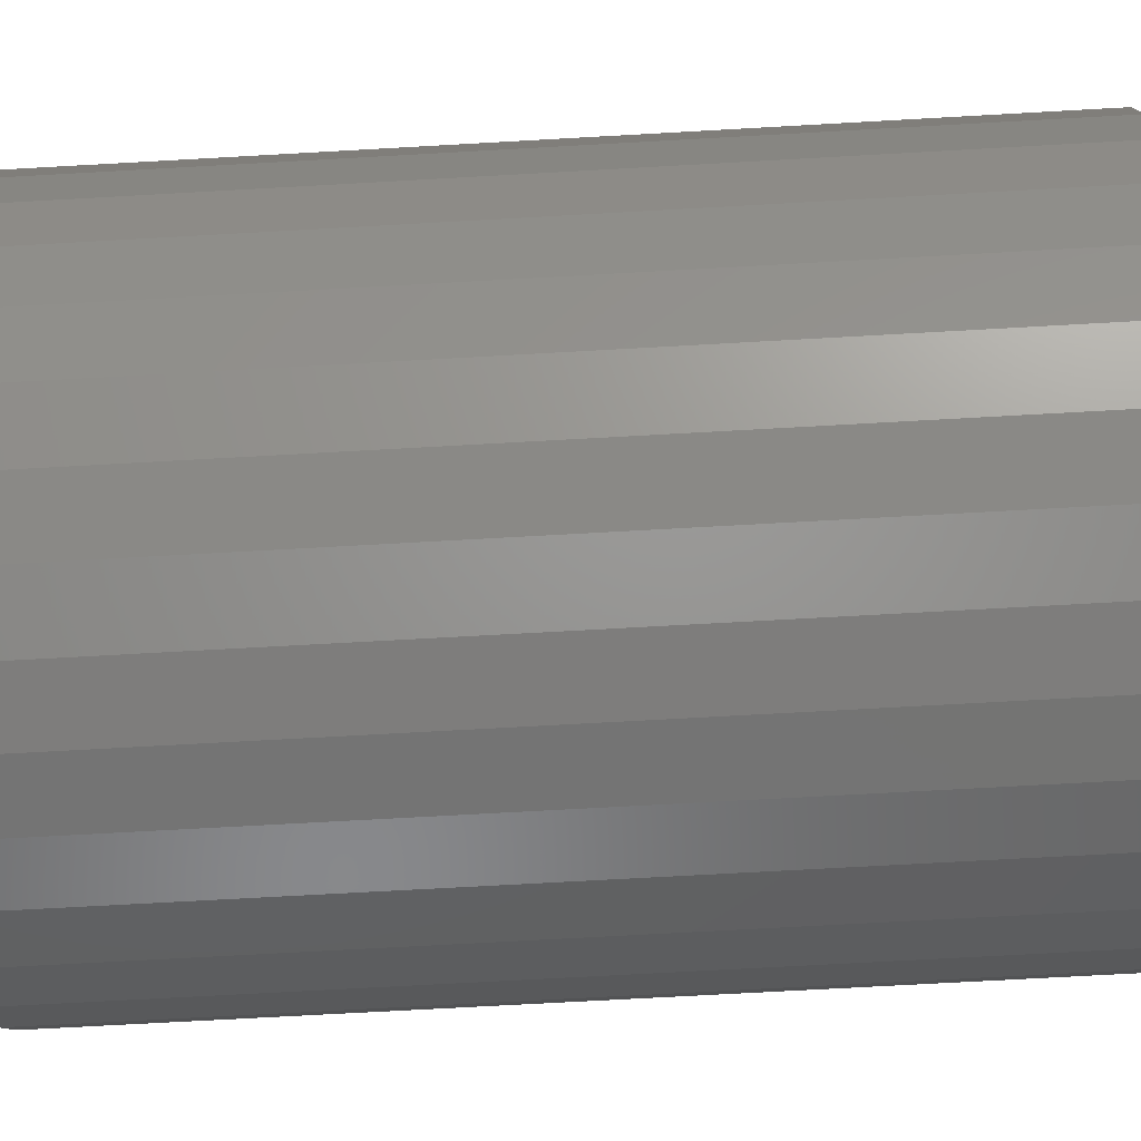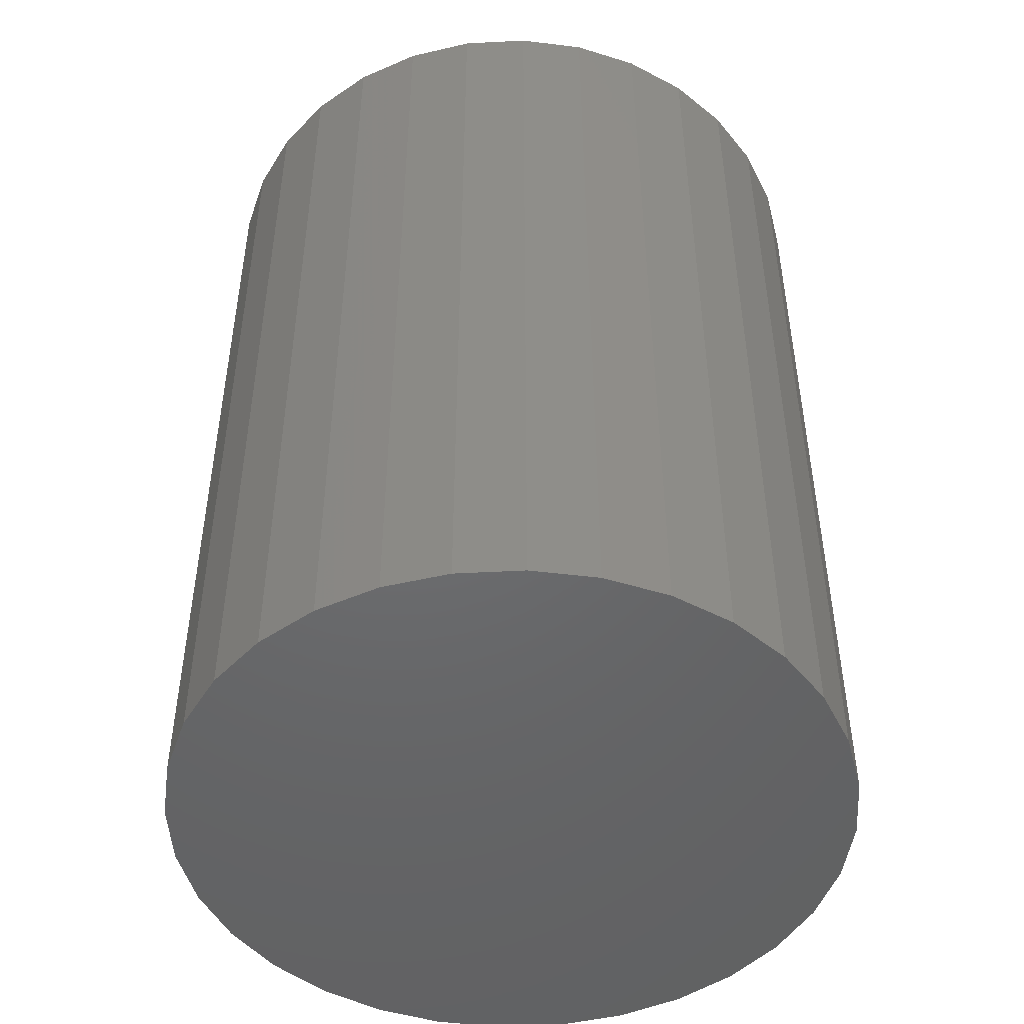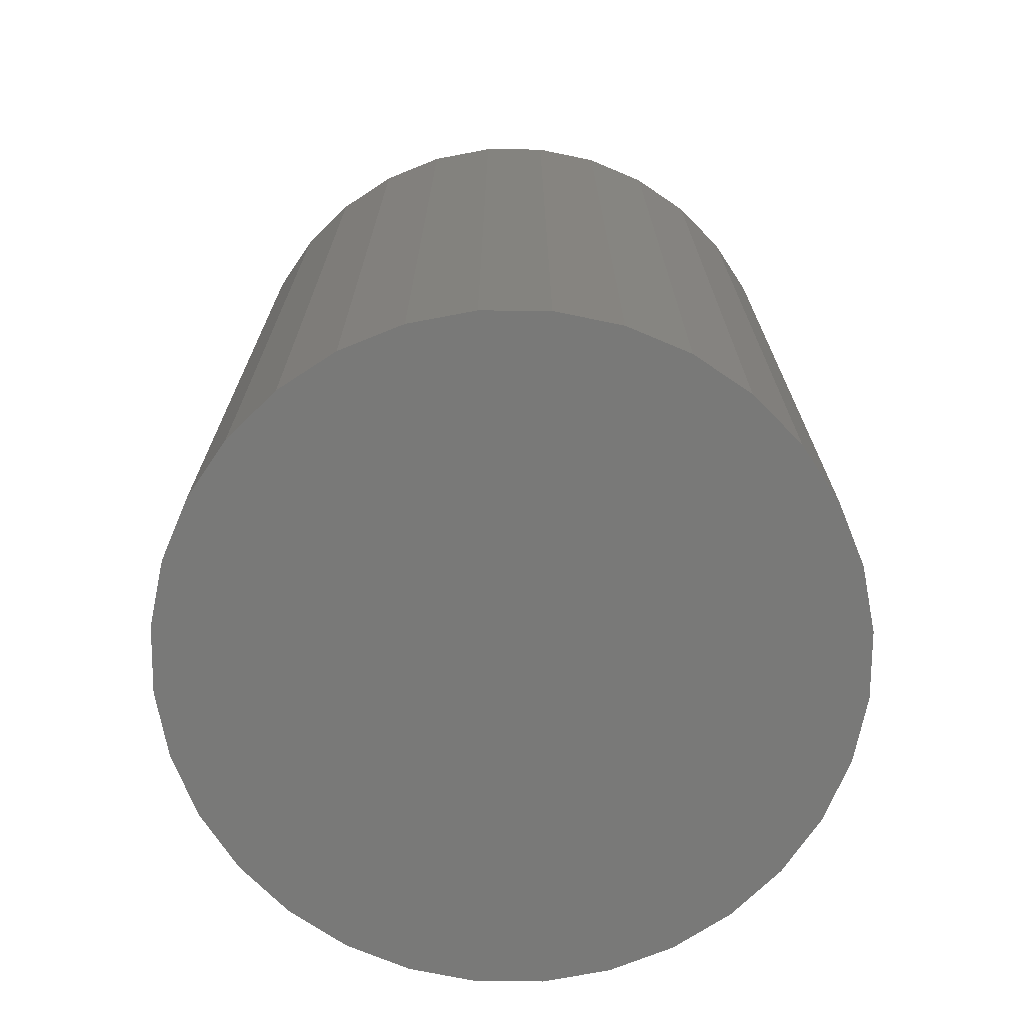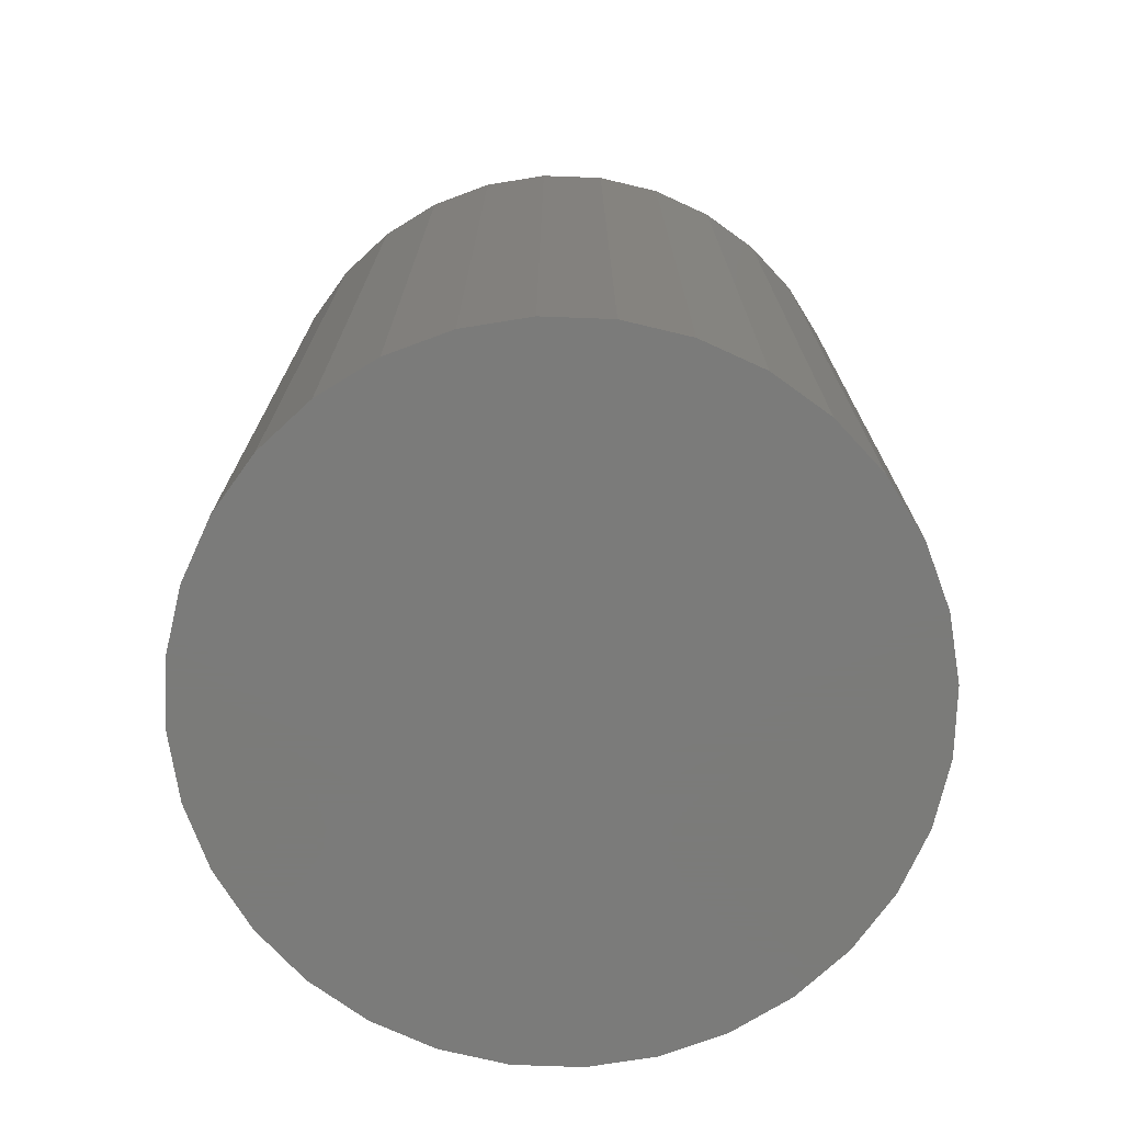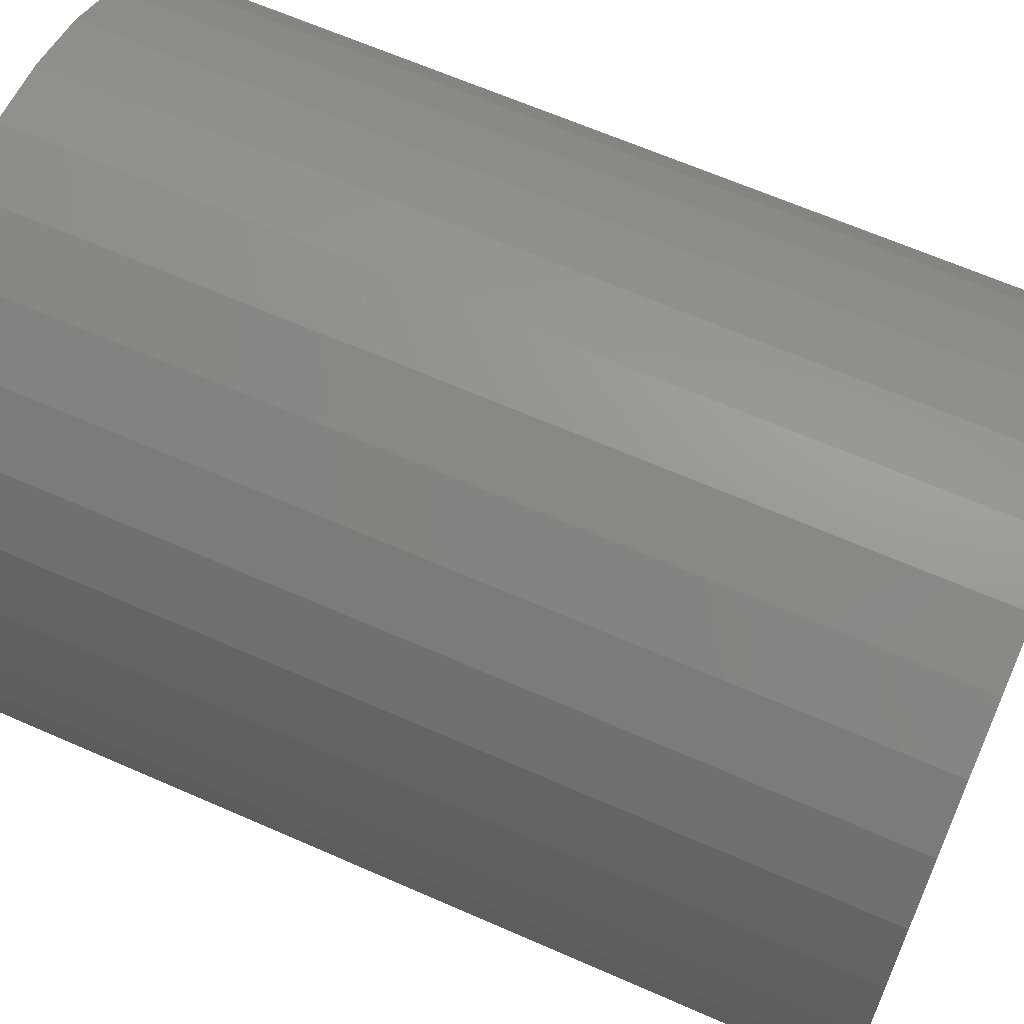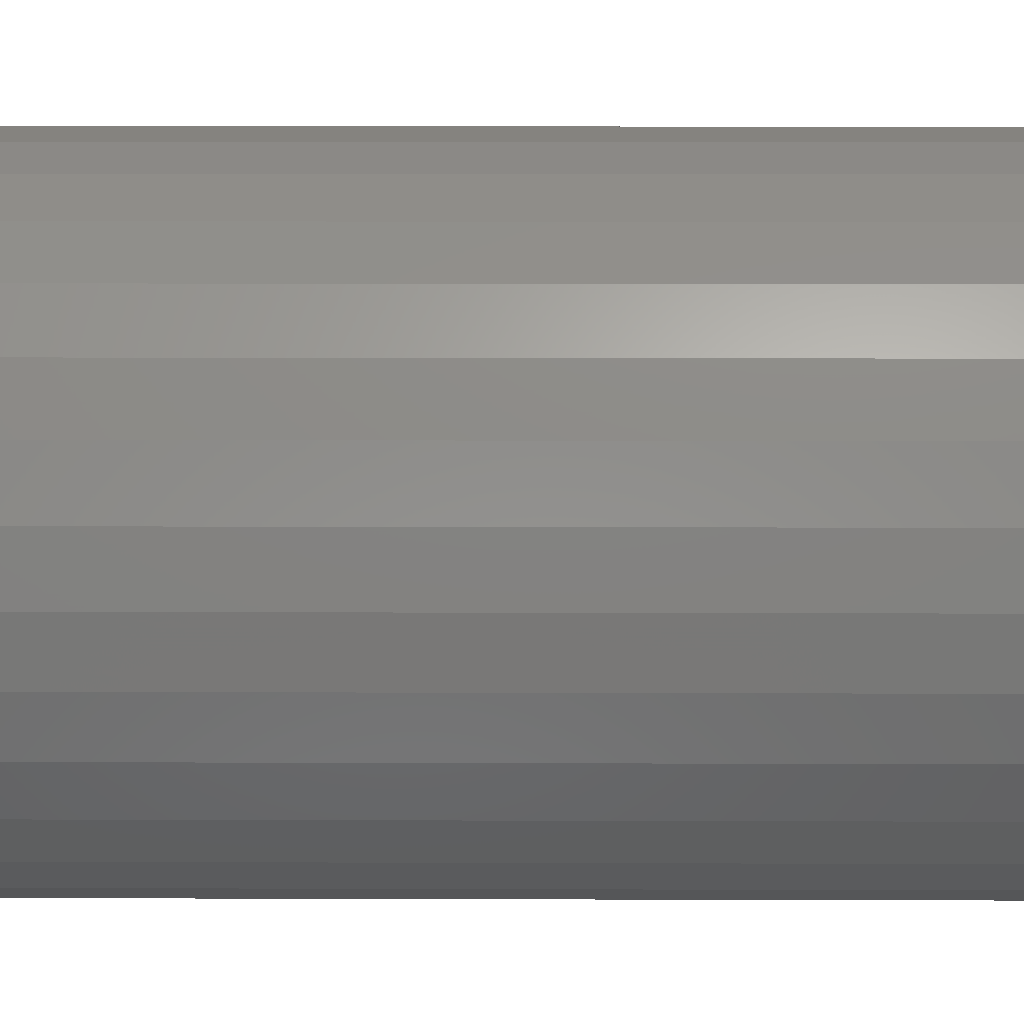
<metadata>
{"format":"stl","ext":"stl","renderer":"f3d","projection":"perspective","resolution":1024,"background":"white","views":[{"elev":-71.7,"azim":-86.8,"up":"+Y"},{"elev":-48.1,"azim":-171.0,"up":"+Z"},{"elev":-71.9,"azim":-141.1,"up":"+Z"},{"elev":-74.0,"azim":3.5,"up":"+Z"},{"elev":64.2,"azim":-66.0,"up":"+Y"},{"elev":13.2,"azim":-89.6,"up":"+Y"}]}
</metadata>
<code>
# stl→obj: 128 verts, 252 faces
v -0.002878 0.5947 0.1797
v -0.002878 0.6025 0.1797
v -0.01595 0.6013 0.1797
v -0.02853 0.5974 0.1797
v -0.01443 0.5936 0.1797
v -0.04011 0.5913 0.1797
v -0.02554 0.5902 0.1797
v -0.03577 0.5848 0.1797
v -0.05027 0.5829 0.1797
v -0.04475 0.5774 0.1797
v -0.05861 0.5728 0.1797
v -0.05211 0.5684 0.1797
v -0.0648 0.5612 0.1797
v -0.05758 0.5582 0.1797
v -0.06861 0.5486 0.1797
v -0.06095 0.5471 0.1797
v -0.05758 0.5129 0.1797
v -0.06095 0.524 0.1797
v -0.06861 0.5225 0.1797
v -0.0648 0.5099 0.1797
v -0.05211 0.5026 0.1797
v -0.05861 0.4983 0.1797
v -0.04475 0.4937 0.1797
v -0.05027 0.4881 0.1797
v -0.03577 0.4863 0.1797
v -0.04011 0.4798 0.1797
v -0.02554 0.4808 0.1797
v -0.01443 0.4775 0.1797
v -0.02853 0.4736 0.1797
v -0.002878 0.4763 0.1797
v -0.01595 0.4698 0.1797
v -0.002878 0.4685 0.1797
v 0.0102 0.6013 0.1797
v 0.02277 0.5974 0.1797
v 0.008673 0.5936 0.1797
v 0.03436 0.5913 0.1797
v 0.01978 0.5902 0.1797
v 0.03002 0.5848 0.1797
v 0.04451 0.5829 0.1797
v 0.03899 0.5774 0.1797
v 0.05285 0.5728 0.1797
v 0.04635 0.5684 0.1797
v 0.05904 0.5612 0.1797
v 0.05183 0.5582 0.1797
v 0.06286 0.5486 0.1797
v 0.05519 0.5471 0.1797
v 0.05633 0.5355 0.1797
v 0.06286 0.5225 0.1797
v 0.05519 0.524 0.1797
v 0.05183 0.5129 0.1797
v 0.05904 0.5099 0.1797
v 0.04635 0.5026 0.1797
v 0.05285 0.4983 0.1797
v 0.03899 0.4937 0.1797
v 0.04451 0.4881 0.1797
v 0.03002 0.4863 0.1797
v 0.03436 0.4798 0.1797
v 0.01978 0.4808 0.1797
v 0.008673 0.4775 0.1797
v 0.02277 0.4736 0.1797
v 0.0102 0.4698 0.1797
v 0.06414 0.5355 0.1797
v -0.0699 0.5355 0.1797
v -0.06209 0.5355 0.1797
v -0.002878 0.4763 0.007812
v 0.008673 0.4775 0.007812
v 0.01978 0.4808 0.007812
v 0.03002 0.4863 0.007812
v 0.03899 0.4937 0.007812
v 0.04635 0.5026 0.007812
v 0.05183 0.5129 0.007812
v 0.05519 0.524 0.007812
v 0.05633 0.5355 0.007812
v -0.01443 0.4775 0.007812
v -0.02554 0.4808 0.007812
v -0.03577 0.4863 0.007812
v -0.04475 0.4937 0.007812
v -0.05211 0.5026 0.007812
v -0.05758 0.5129 0.007812
v -0.06095 0.524 0.007812
v -0.06209 0.5355 0.007812
v -0.002878 0.5947 0.007812
v -0.01443 0.5936 0.007812
v -0.02554 0.5902 0.007812
v -0.03577 0.5848 0.007812
v -0.04475 0.5774 0.007812
v -0.05211 0.5684 0.007812
v -0.05758 0.5582 0.007812
v -0.06095 0.5471 0.007812
v 0.008673 0.5936 0.007812
v 0.01978 0.5902 0.007812
v 0.03002 0.5848 0.007812
v 0.03899 0.5774 0.007812
v 0.04635 0.5684 0.007812
v 0.05183 0.5582 0.007812
v 0.05519 0.5471 0.007812
v -0.002878 0.6025 0
v 0.0102 0.6013 0
v -0.01595 0.6013 0
v -0.02853 0.5974 0
v 0.02277 0.5974 0
v -0.04011 0.5913 0
v 0.03436 0.5913 0
v -0.05027 0.5829 0
v 0.04451 0.5829 0
v -0.05861 0.5728 0
v 0.05285 0.5728 0
v 0.04451 0.4881 0
v -0.05027 0.4881 0
v 0.05285 0.4983 0
v -0.04011 0.4798 0
v 0.03436 0.4798 0
v -0.02853 0.4736 0
v 0.02277 0.4736 0
v -0.01595 0.4698 0
v 0.0102 0.4698 0
v -0.002878 0.4685 0
v -0.05861 0.4983 0
v -0.0648 0.5099 0
v 0.05904 0.5099 0
v -0.06861 0.5225 0
v 0.06286 0.5225 0
v -0.0699 0.5355 0
v 0.06414 0.5355 0
v -0.06861 0.5486 0
v 0.06286 0.5486 0
v -0.0648 0.5612 0
v 0.05904 0.5612 0
f 1 2 3
f 1 3 4
f 5 1 4
f 4 6 5
f 5 6 7
f 8 7 6
f 6 9 8
f 10 8 9
f 9 11 10
f 10 11 12
f 12 11 13
f 12 13 14
f 14 13 15
f 14 15 16
f 17 18 19
f 19 20 17
f 21 17 20
f 20 22 21
f 23 21 22
f 22 24 23
f 23 24 25
f 25 24 26
f 26 27 25
f 28 27 26
f 26 29 28
f 29 30 28
f 30 29 31
f 30 31 32
f 33 2 1
f 1 34 33
f 34 1 35
f 34 35 36
f 35 37 36
f 36 37 38
f 36 38 39
f 39 38 40
f 39 40 41
f 40 42 41
f 43 41 42
f 42 44 43
f 45 43 44
f 44 46 45
f 47 45 46
f 48 49 50
f 48 50 51
f 51 50 52
f 51 52 53
f 53 52 54
f 53 54 55
f 54 56 55
f 57 55 56
f 57 56 58
f 57 58 59
f 57 59 60
f 60 59 30
f 61 60 30
f 30 32 61
f 62 45 47
f 62 47 49
f 62 49 48
f 63 19 18
f 63 18 64
f 63 64 16
f 63 16 15
f 65 59 66
f 66 59 58
f 66 58 67
f 67 58 56
f 67 56 68
f 68 56 54
f 68 54 69
f 69 54 52
f 69 52 70
f 70 52 50
f 70 50 71
f 71 50 49
f 71 49 72
f 72 49 47
f 72 47 73
f 59 65 30
f 30 65 74
f 30 74 28
f 28 74 75
f 28 75 27
f 27 75 76
f 27 76 25
f 25 76 77
f 25 77 23
f 23 77 78
f 23 78 21
f 21 78 79
f 21 79 17
f 17 79 80
f 17 80 18
f 18 80 81
f 18 81 64
f 82 5 83
f 83 5 7
f 83 7 84
f 84 7 8
f 84 8 85
f 85 8 10
f 85 10 86
f 86 10 12
f 86 12 87
f 87 12 14
f 87 14 88
f 88 14 16
f 88 16 89
f 89 16 64
f 89 64 81
f 5 82 1
f 1 82 90
f 1 90 35
f 35 90 91
f 35 91 37
f 37 91 92
f 37 92 38
f 38 92 93
f 38 93 40
f 40 93 94
f 40 94 42
f 42 94 95
f 42 95 44
f 44 95 96
f 44 96 46
f 46 96 73
f 46 73 47
f 83 90 82
f 90 83 84
f 90 84 91
f 91 84 85
f 91 85 92
f 92 85 86
f 92 86 93
f 93 86 87
f 93 87 94
f 94 87 88
f 94 88 95
f 71 78 70
f 70 78 77
f 70 77 69
f 69 77 76
f 69 76 68
f 68 76 75
f 68 75 67
f 67 75 74
f 67 74 66
f 66 74 65
f 95 88 96
f 96 88 89
f 96 89 73
f 73 89 81
f 73 81 72
f 72 81 80
f 72 80 71
f 71 80 79
f 71 79 78
f 97 98 99
f 100 99 98
f 101 100 98
f 102 100 101
f 103 102 101
f 104 102 103
f 105 104 103
f 106 104 105
f 107 106 105
f 108 109 110
f 111 109 108
f 112 111 108
f 113 111 112
f 114 113 112
f 115 113 114
f 116 115 114
f 117 115 116
f 109 118 110
f 110 118 119
f 110 119 120
f 120 119 121
f 120 121 122
f 122 121 123
f 122 123 124
f 124 123 125
f 124 125 126
f 126 125 127
f 126 127 128
f 128 127 106
f 128 106 107
f 124 62 122
f 122 62 48
f 122 48 120
f 120 48 51
f 120 51 110
f 110 51 53
f 110 53 108
f 108 53 55
f 108 55 112
f 112 55 57
f 112 57 114
f 114 57 60
f 114 60 116
f 116 60 61
f 116 61 117
f 117 61 32
f 117 32 115
f 115 32 31
f 115 31 113
f 113 31 29
f 113 29 111
f 111 29 26
f 111 26 109
f 109 26 24
f 109 24 118
f 118 24 22
f 118 22 119
f 119 22 20
f 119 20 121
f 121 20 19
f 121 19 123
f 123 19 63
f 123 63 125
f 125 63 15
f 125 15 127
f 127 15 13
f 127 13 106
f 106 13 11
f 106 11 104
f 104 11 9
f 104 9 102
f 102 9 6
f 102 6 100
f 100 6 4
f 100 4 99
f 99 4 3
f 99 3 97
f 97 3 2
f 97 2 98
f 98 2 33
f 98 33 101
f 101 33 34
f 101 34 103
f 103 34 36
f 103 36 105
f 105 36 39
f 105 39 107
f 107 39 41
f 107 41 128
f 128 41 43
f 128 43 126
f 126 43 45
f 126 45 124
f 124 45 62

</code>
